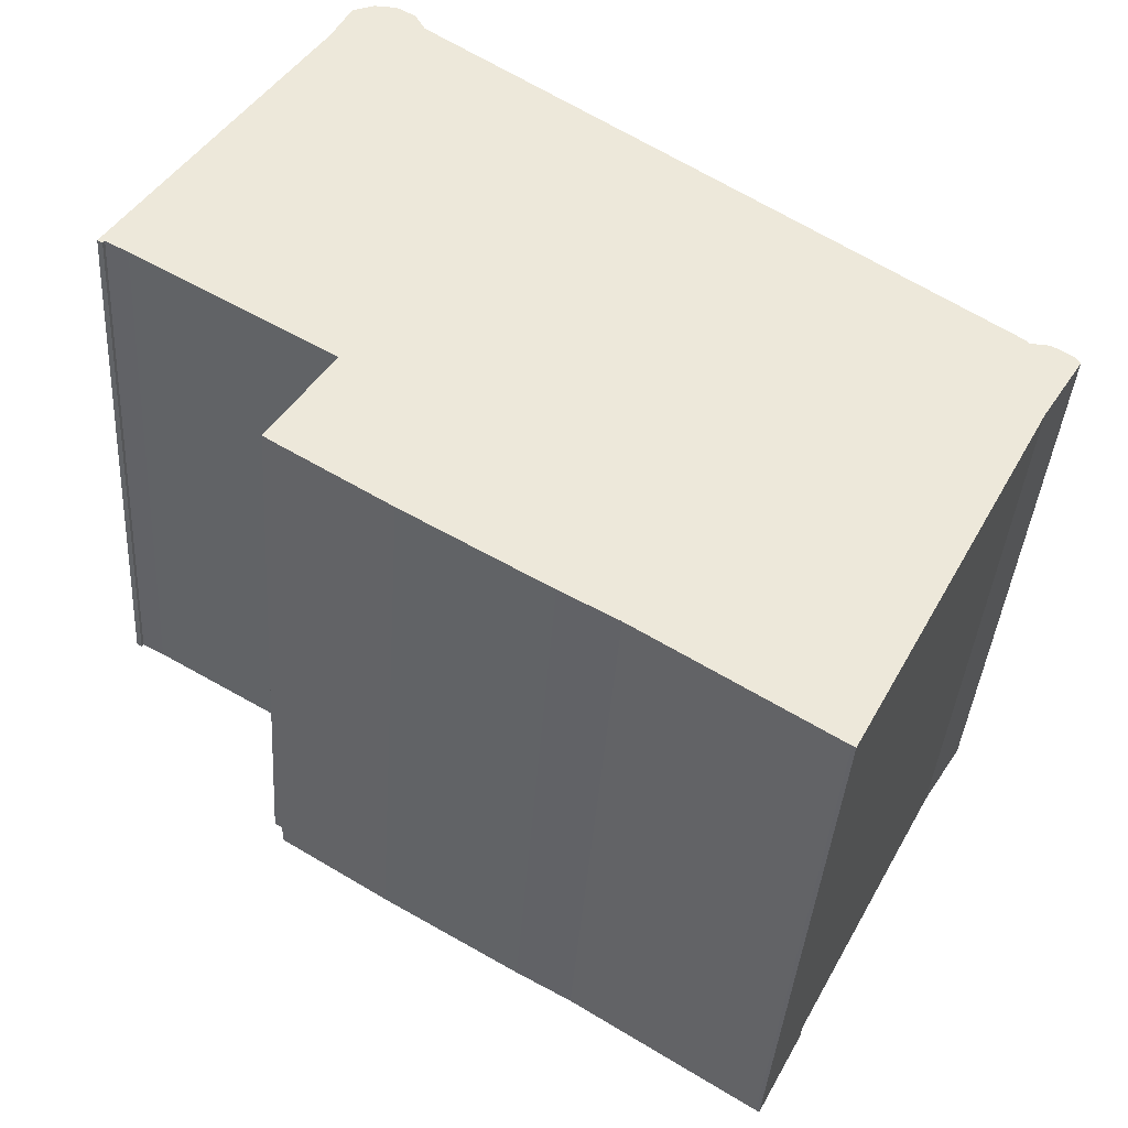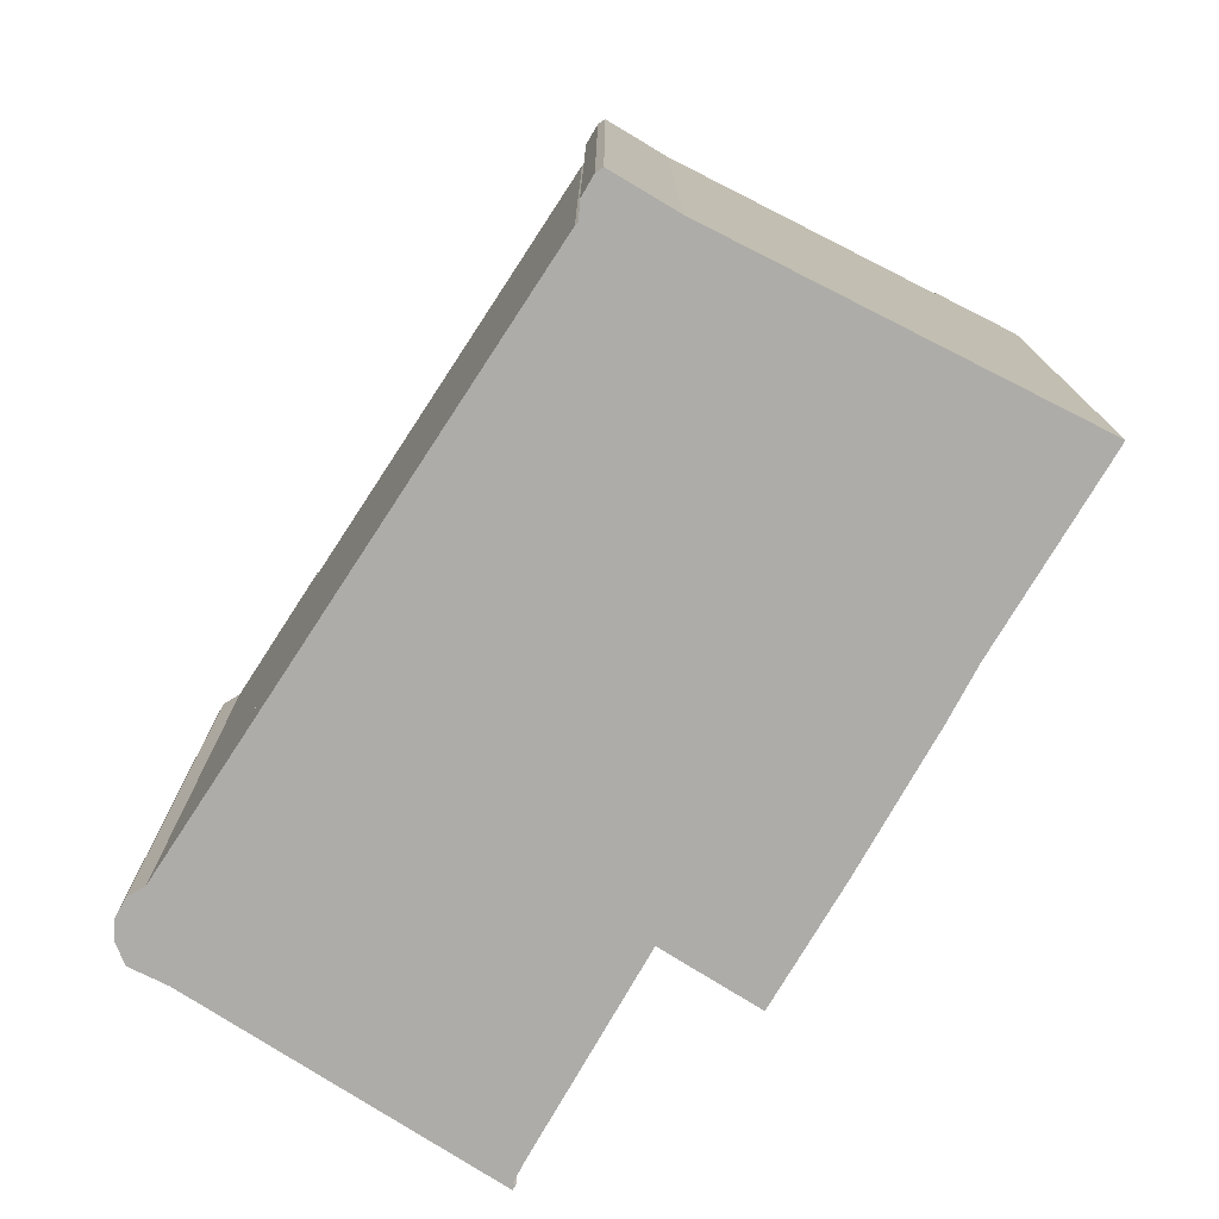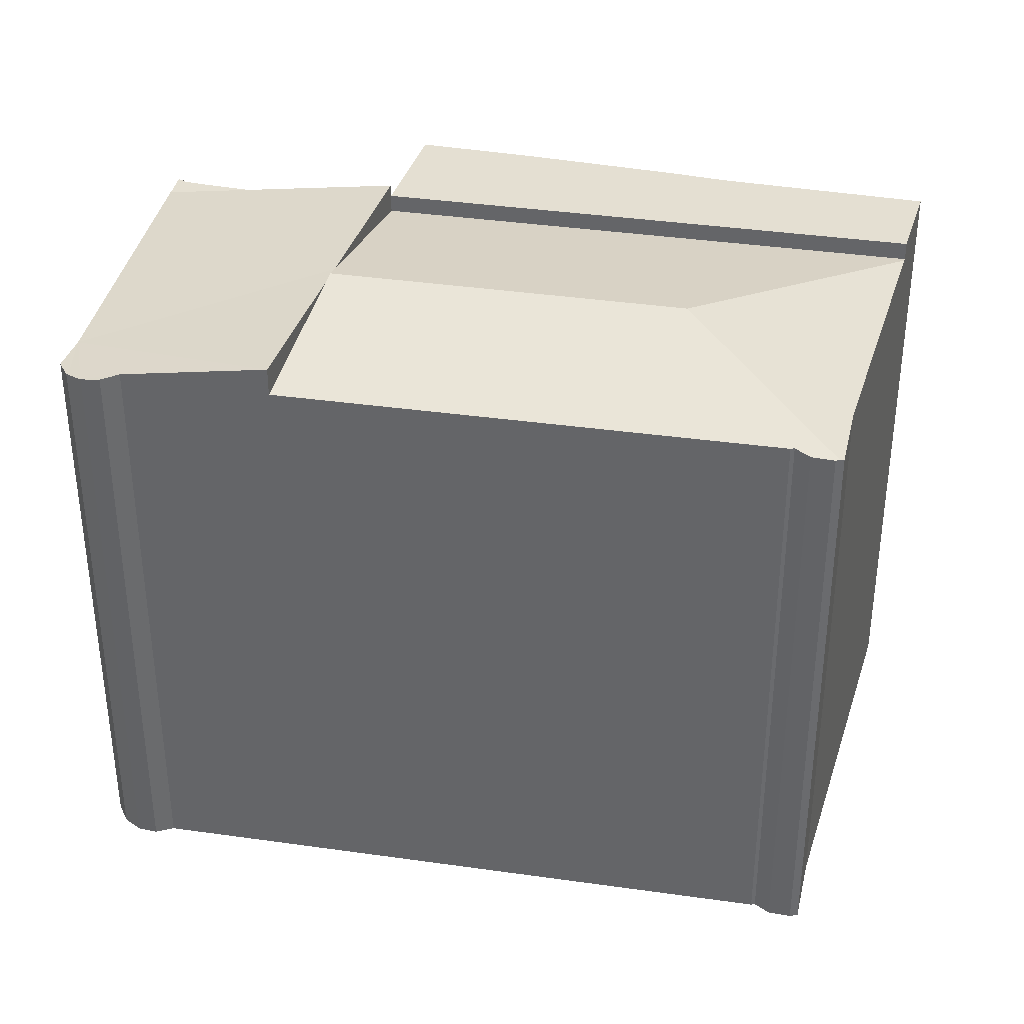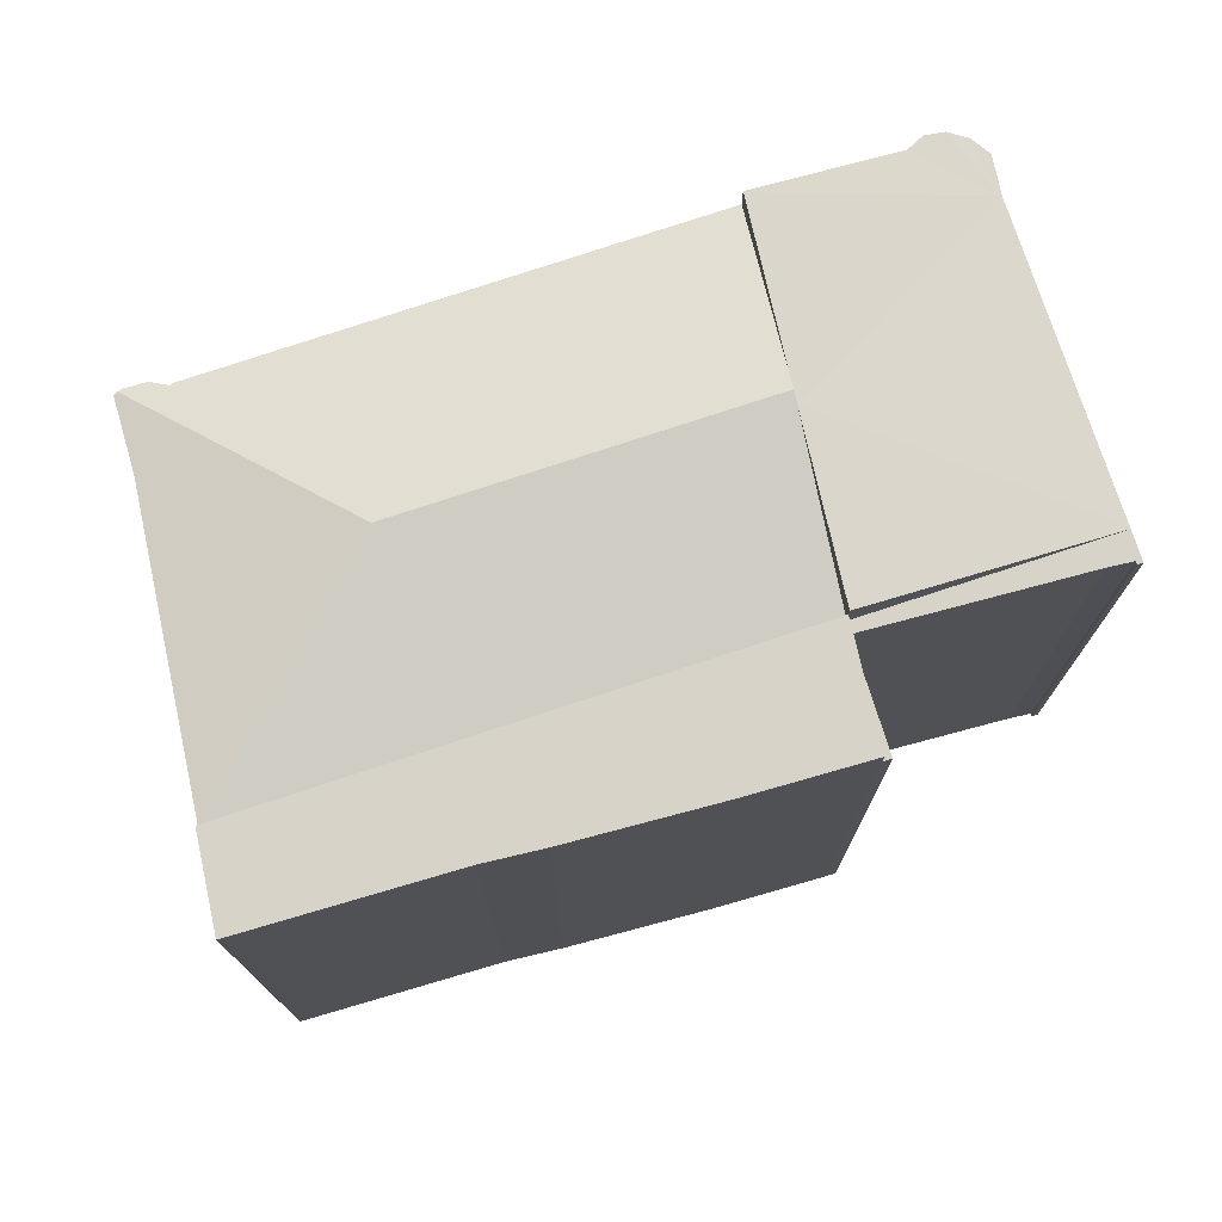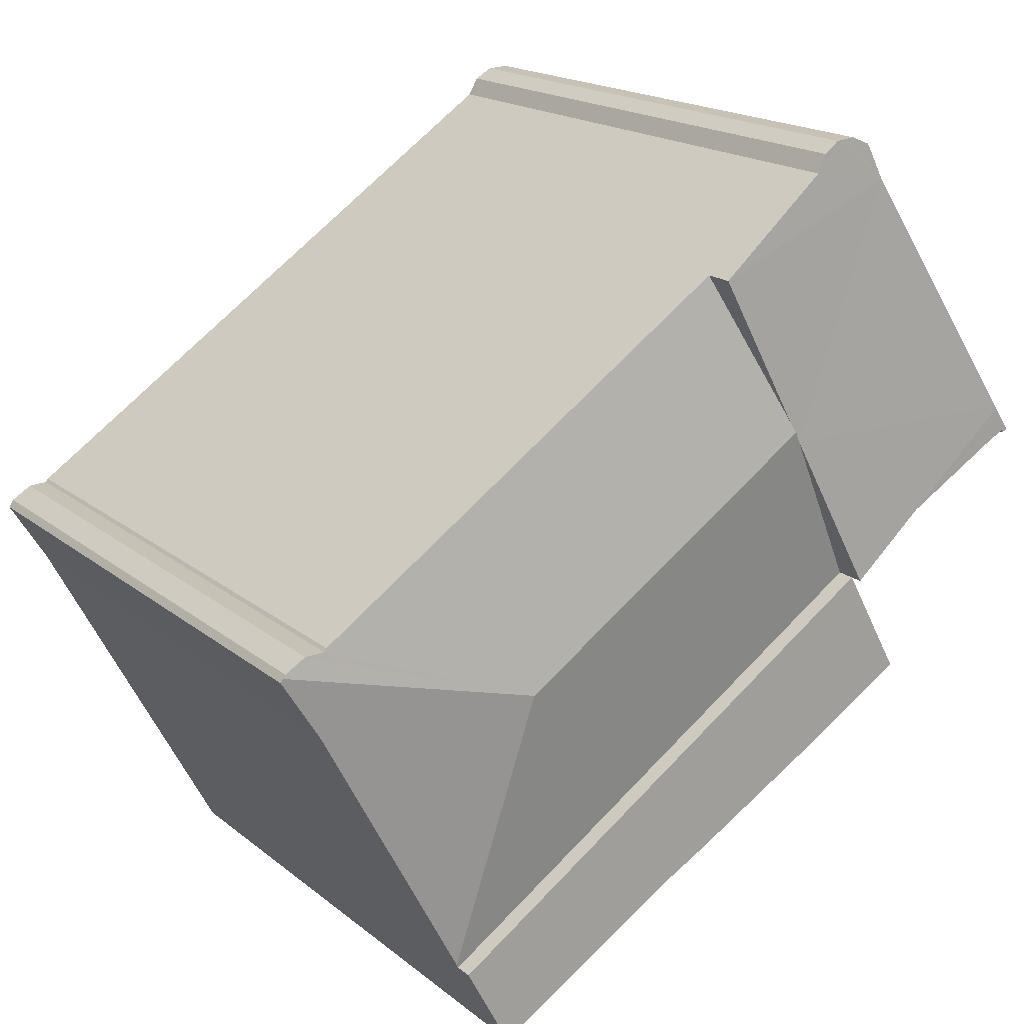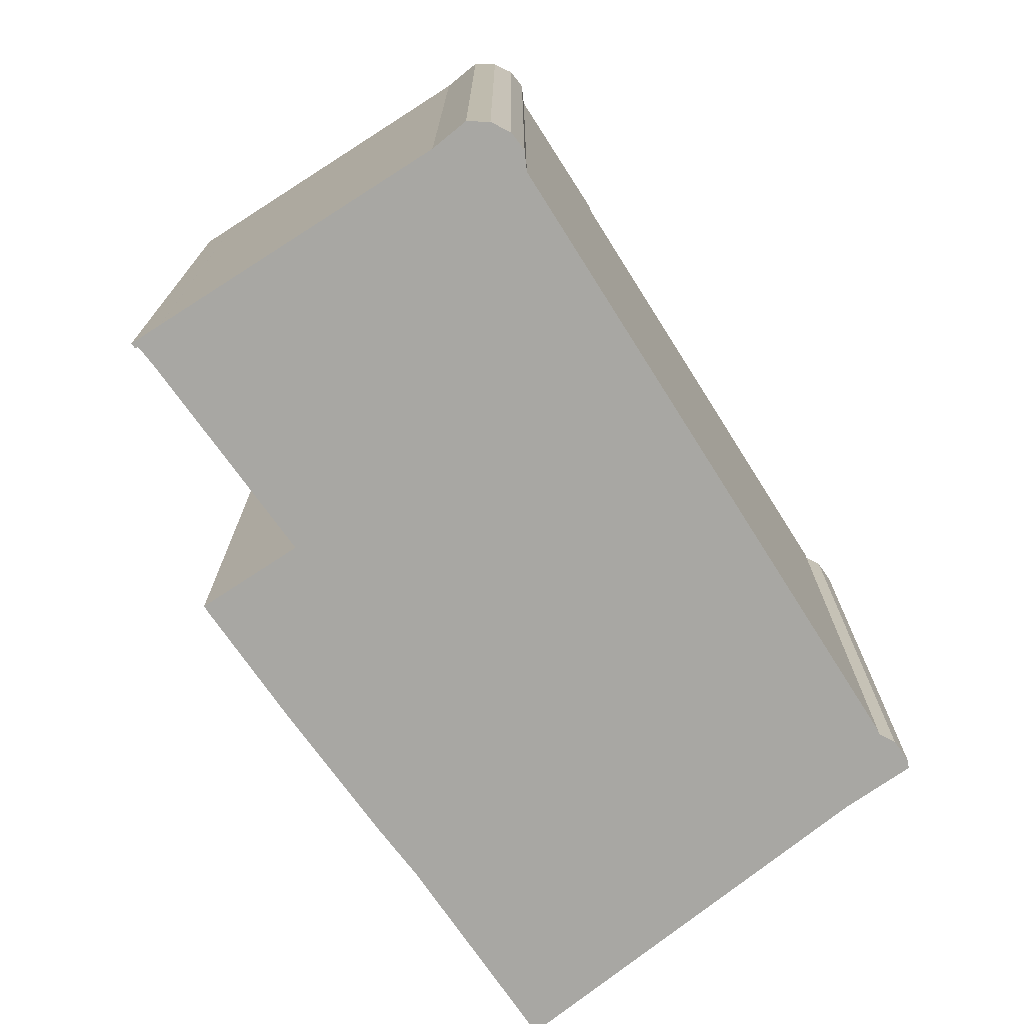
<metadata>
{"format":"obj","ext":"obj","renderer":"f3d","projection":"perspective","resolution":1024,"background":"white","views":[{"elev":-37.7,"azim":-3.7,"up":"+Z"},{"elev":-76.7,"azim":91.1,"up":"+Y"},{"elev":37.0,"azim":44.7,"up":"+Y"},{"elev":75.9,"azim":-164.2,"up":"+Y"},{"elev":17.8,"azim":146.6,"up":"+Z"},{"elev":-74.4,"azim":-23.4,"up":"+Y"}]}
</metadata>
<code>
v  22.19 22.99 -5.392
v  30.83 21.83 -3.147
v  30.91 21.84 -3.27
v  30.11 21.83 -2.709
v  29.46 21.89 -2.663
v  29.37 21.88 -2.549
v  14.44 21.87 7.646
v  11.56 22.91 2.352
v  11.34 22.99 1.954
v  31 21.81 -3.406
v  29.62 21.84 -5.622
v  24.57 21.82 -15.15
v  8.037 21.8 -4.126
v  24.5 21.8 -15.28
v  11.13 22.91 1.555
v  29.46 1.631e-16 -2.663
v  30.11 1.659e-16 -2.709
v  30.83 1.927e-16 -3.147
v  31 2.086e-16 -3.406
v  30.91 2.002e-16 -3.27
v  29.37 1.561e-16 -2.549
v  14.44 -4.682e-16 7.646
v  29.62 3.442e-16 -5.622
v  24.5 9.354e-16 -15.28
v  24.57 9.279e-16 -15.15
v  8.037 2.526e-16 -4.126
v  11.13 -9.522e-17 1.555
v  11.56 -1.44e-16 2.352
v  11.34 -1.196e-16 1.954
v  0.609 21.67 0.904
v  0.18 21.67 -0.11
v  0 21.67 1.327e-15
v  0.243 21.67 -0.02
v  8.037 21.67 -4.126
v  1.012 21.67 -0.439
v  7.448 21.67 -4.263
v  7.822 21.67 -4.493
v  5.965 21.67 -7.936
v  5.689 21.67 -7.756
v  0.609 -5.535e-17 0.904
v  5.965 4.859e-16 -7.936
v  0.243 1.225e-18 -0.02
v  0.18 6.736e-18 -0.11
v  5.689 4.749e-16 -7.756
v  7.822 2.751e-16 -4.493
v  1.012 2.688e-17 -0.439
v  7.448 2.61e-16 -4.263
v  0 0 0
v  0.609 21.69 0.904
v  8.037 22.91 -4.126
v  0.657 21.69 0.975
v  0.664 21.69 0.986
v  6.822 21.71 10.13
v  11.34 22.91 1.954
v  14.44 22.91 7.646
v  10.01 22.07 10.67
v  8.241 21.75 11.71
v  7.487 21.69 11.41
v  8.344 21.77 11.7
v  9.014 21.86 11.66
v  9.653 21.98 11.3
v  10.01 -6.536e-16 10.67
v  9.653 -6.917e-16 11.3
v  9.014 -7.142e-16 11.66
v  8.241 -7.168e-16 11.71
v  7.487 -6.987e-16 11.41
v  8.344 -7.165e-16 11.7
v  0.657 -5.97e-17 0.975
v  0.664 -6.038e-17 0.986
v  6.822 -6.202e-16 10.13
v  22.82 22.46 -18.18
v  24.5 22.46 -15.28
v  22.93 22.46 -18.24
v  16.88 22.46 -14.45
v  8.037 22.46 -4.126
v  16.43 22.46 -14.17
v  14.53 22.46 -13.11
v  9.769 22.46 -10.29
v  6.027 22.46 -7.976
v  5.965 22.46 -7.936
v  22.93 1.117e-15 -18.24
v  22.82 1.113e-15 -18.18
v  16.43 8.674e-16 -14.17
v  16.88 8.847e-16 -14.45
v  14.53 8.029e-16 -13.11
v  9.769 6.303e-16 -10.29
v  6.027 4.884e-16 -7.976
g defaultobject
f 1 2 3
f 2 1 4
f 4 1 5
f 5 1 6
f 6 1 7
f 7 1 8
f 8 1 9
f 10 1 3
f 1 10 11
f 1 11 12
f 13 12 14
f 12 13 1
f 1 13 15
f 1 15 9
f 16 4 5
f 4 16 17
f 17 2 4
f 2 17 18
f 2 10 3
f 10 2 18
f 10 18 19
f 19 18 20
f 7 21 6
f 21 7 22
f 6 16 5
f 16 6 21
f 10 23 11
f 23 10 19
f 23 12 11
f 12 23 14
f 14 23 24
f 24 23 25
f 24 13 14
f 13 24 26
f 26 15 13
f 15 26 9
f 9 26 8
f 8 26 7
f 7 26 27
f 7 27 22
f 22 27 28
f 28 27 29
f 20 23 19
f 23 20 18
f 23 18 17
f 23 17 25
f 25 17 16
f 25 16 21
f 25 21 22
f 25 22 24
f 24 22 27
f 24 27 26
f 27 22 28
f 27 28 29
f 30 31 32
f 31 30 33
f 33 30 34
f 33 34 35
f 35 34 36
f 36 34 37
f 37 38 39
f 38 37 34
f 40 34 30
f 34 40 26
f 26 38 34
f 38 26 41
f 42 31 33
f 31 42 43
f 41 39 38
f 39 41 44
f 45 36 37
f 36 45 35
f 35 45 46
f 46 45 47
f 46 33 35
f 33 46 42
f 43 32 31
f 32 43 48
f 44 37 39
f 37 44 45
f 48 30 32
f 30 48 40
f 40 45 26
f 45 40 47
f 47 40 46
f 46 40 42
f 42 40 43
f 43 40 48
f 45 41 26
f 41 45 44
f 49 15 50
f 15 49 51
f 15 51 52
f 15 52 53
f 15 53 54
f 54 53 8
f 8 53 55
f 55 53 56
f 57 53 58
f 53 57 59
f 53 59 60
f 53 60 56
f 56 60 61
f 61 62 56
f 62 61 63
f 56 22 55
f 22 56 62
f 60 63 61
f 63 60 64
f 58 65 57
f 65 58 66
f 59 64 60
f 64 59 57
f 64 57 65
f 64 65 67
f 22 8 55
f 8 22 54
f 54 22 15
f 15 22 50
f 50 22 27
f 50 27 26
f 27 22 28
f 27 28 29
f 26 49 50
f 49 26 40
f 49 68 51
f 68 49 40
f 68 52 51
f 52 68 69
f 52 70 53
f 70 52 69
f 70 58 53
f 58 70 66
f 27 40 26
f 40 27 68
f 68 27 69
f 69 27 70
f 70 27 29
f 70 29 28
f 70 28 22
f 70 22 62
f 70 62 66
f 66 62 63
f 66 63 65
f 65 63 67
f 67 63 64
f 71 72 73
f 72 71 74
f 72 74 75
f 75 74 76
f 75 76 77
f 75 77 78
f 75 78 79
f 75 79 80
f 26 72 75
f 72 26 24
f 24 73 72
f 73 24 81
f 81 71 73
f 71 81 82
f 82 74 71
f 74 82 76
f 76 82 83
f 83 82 84
f 83 77 76
f 77 83 85
f 85 78 77
f 78 85 86
f 86 79 78
f 79 86 87
f 87 80 79
f 80 87 41
f 41 75 80
f 75 41 26
f 26 81 24
f 81 26 82
f 82 26 84
f 84 26 83
f 83 26 85
f 85 26 86
f 86 26 87
f 87 26 41

</code>
